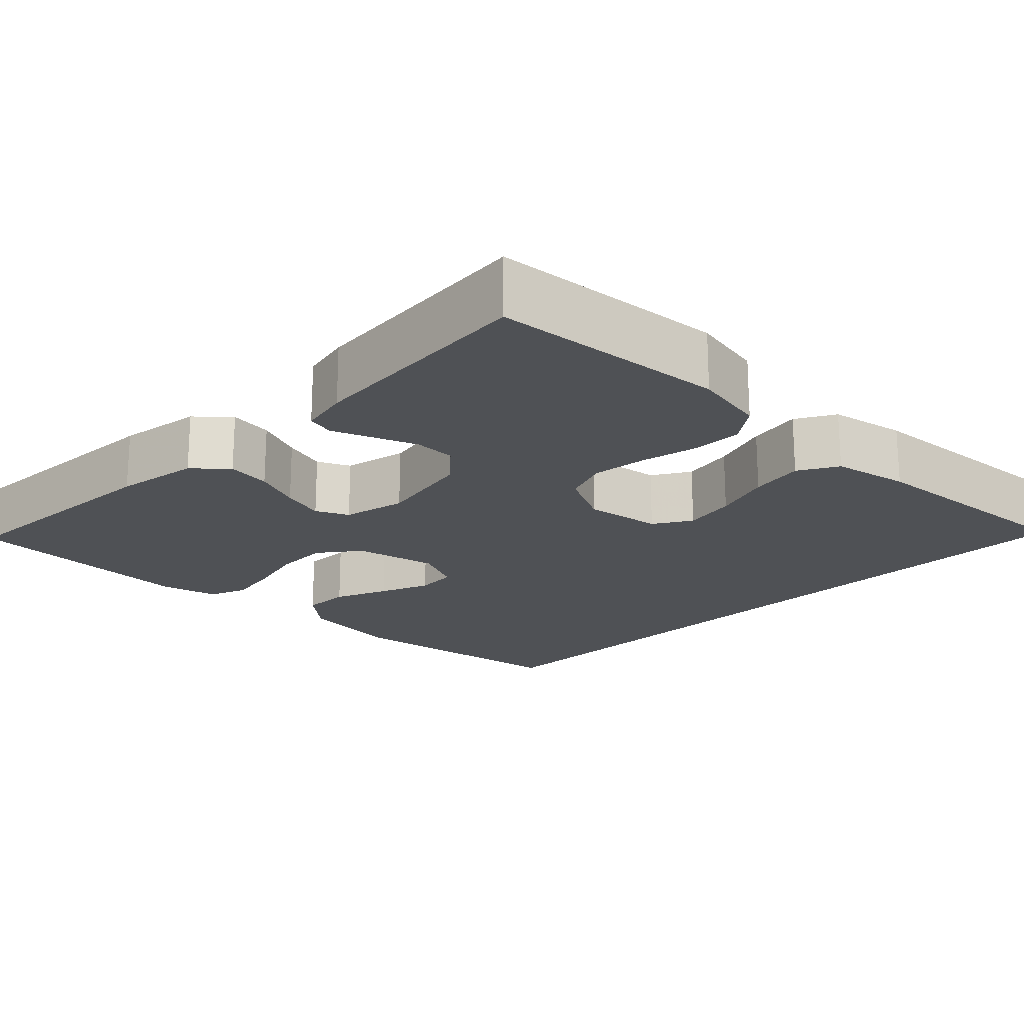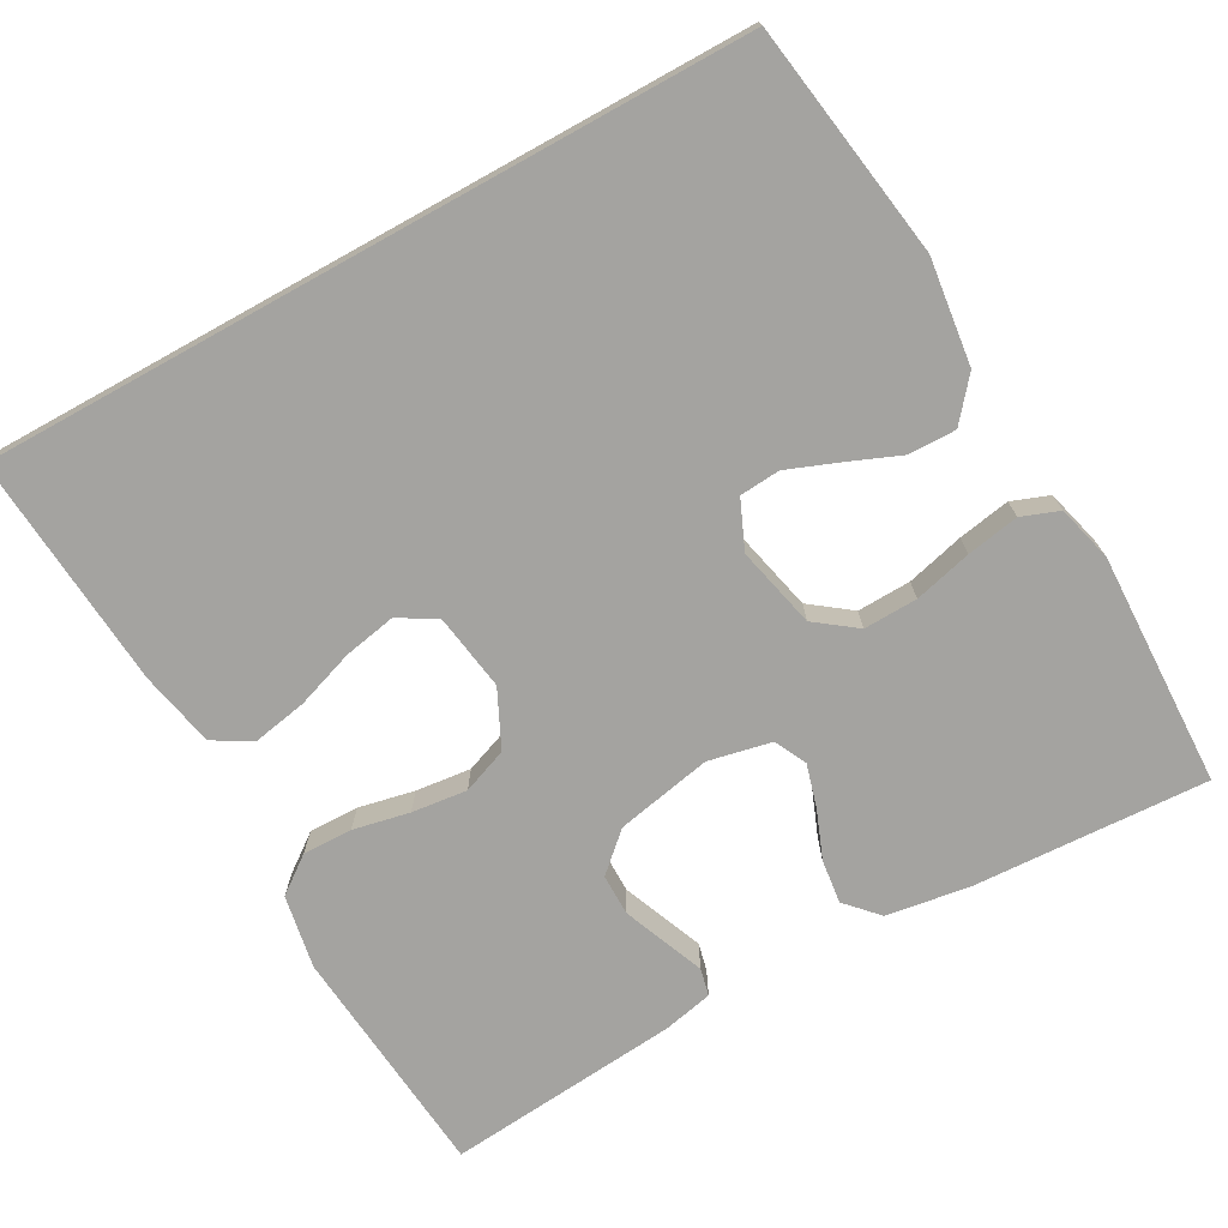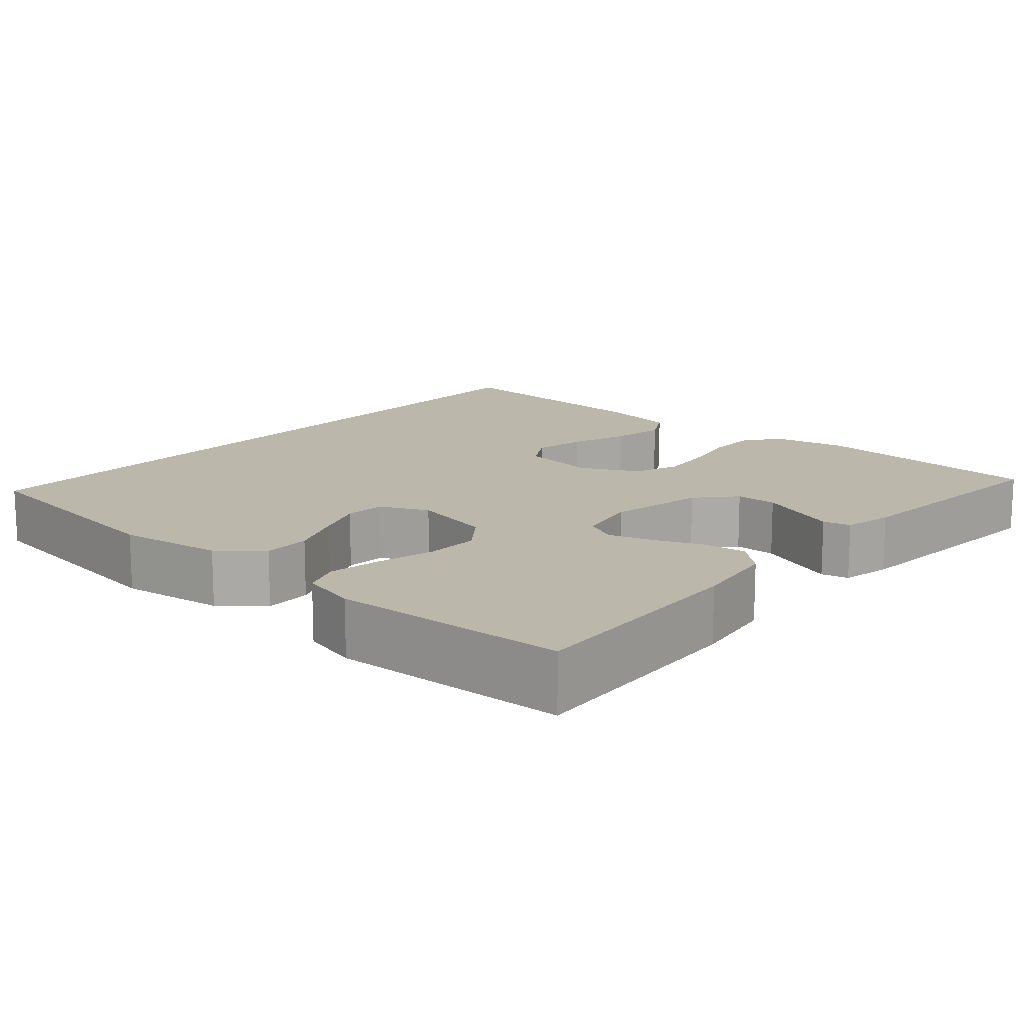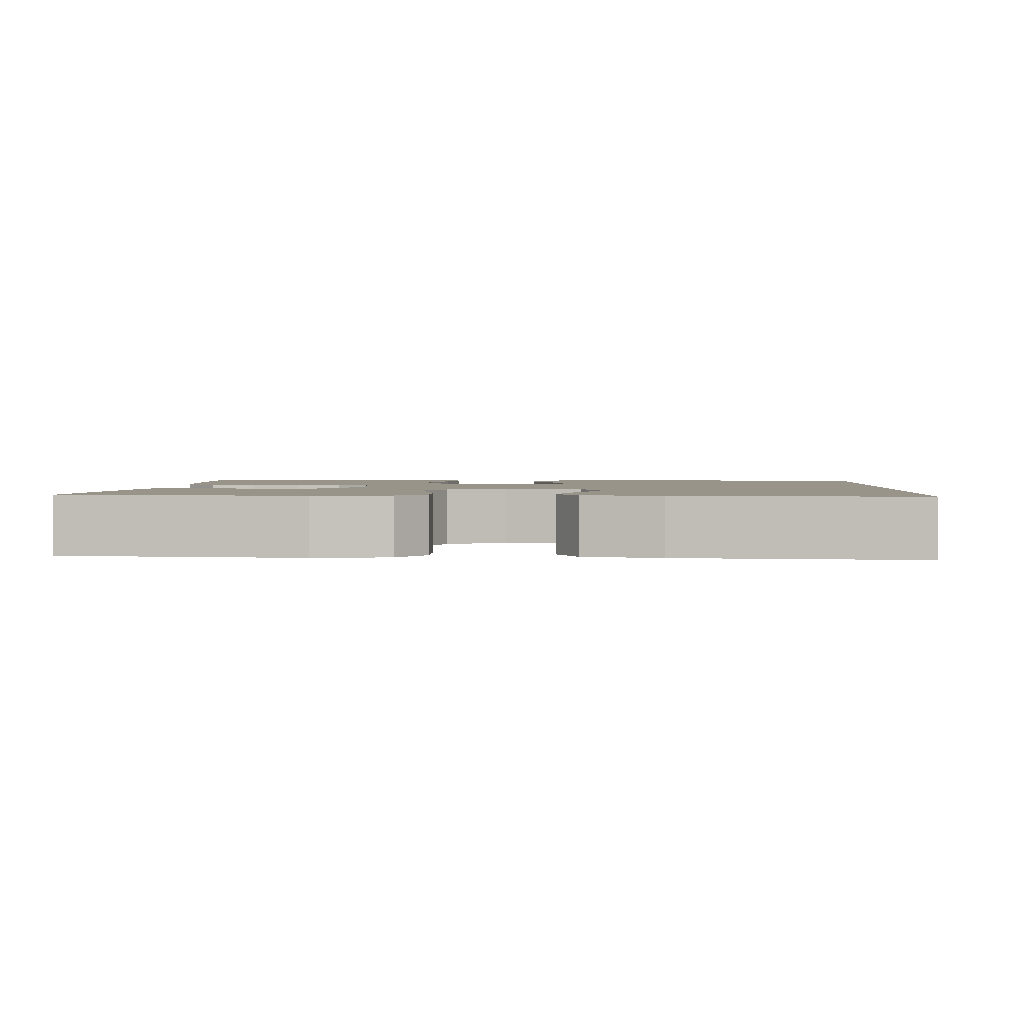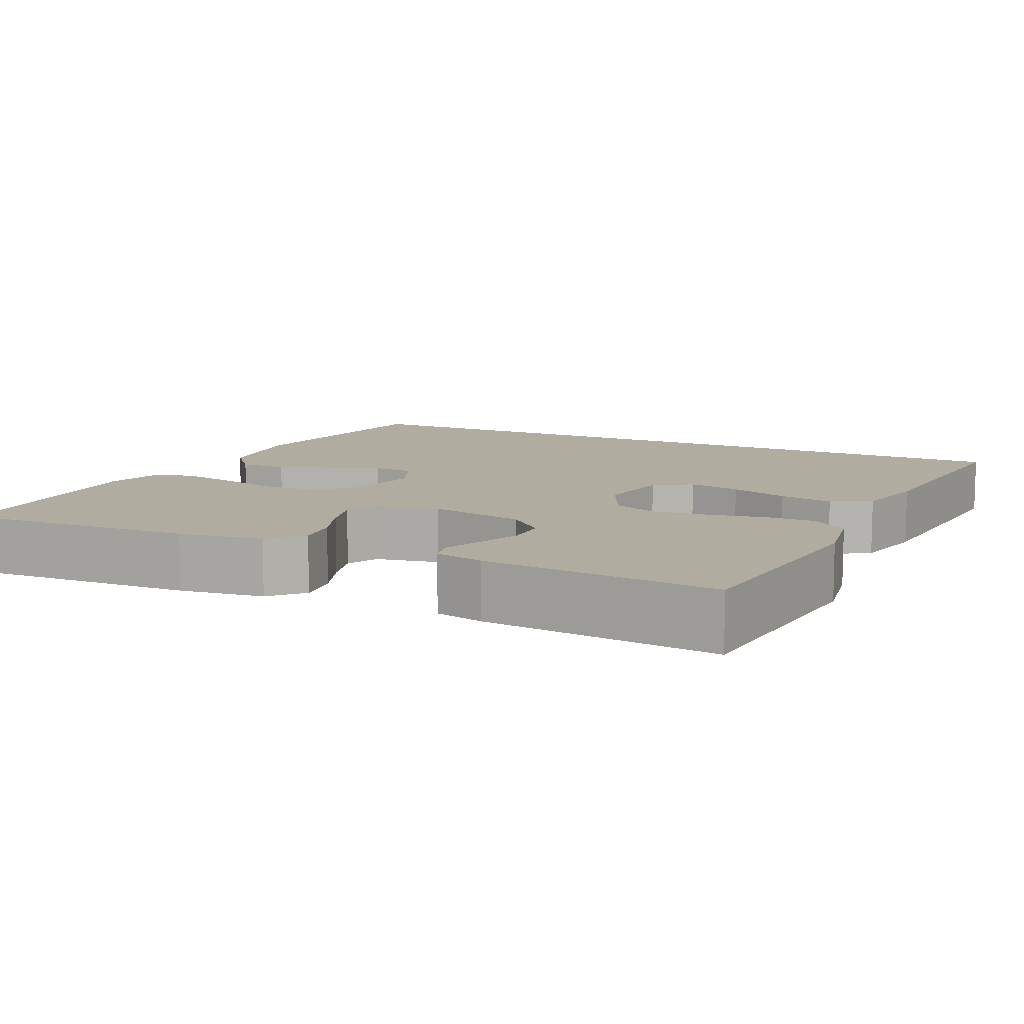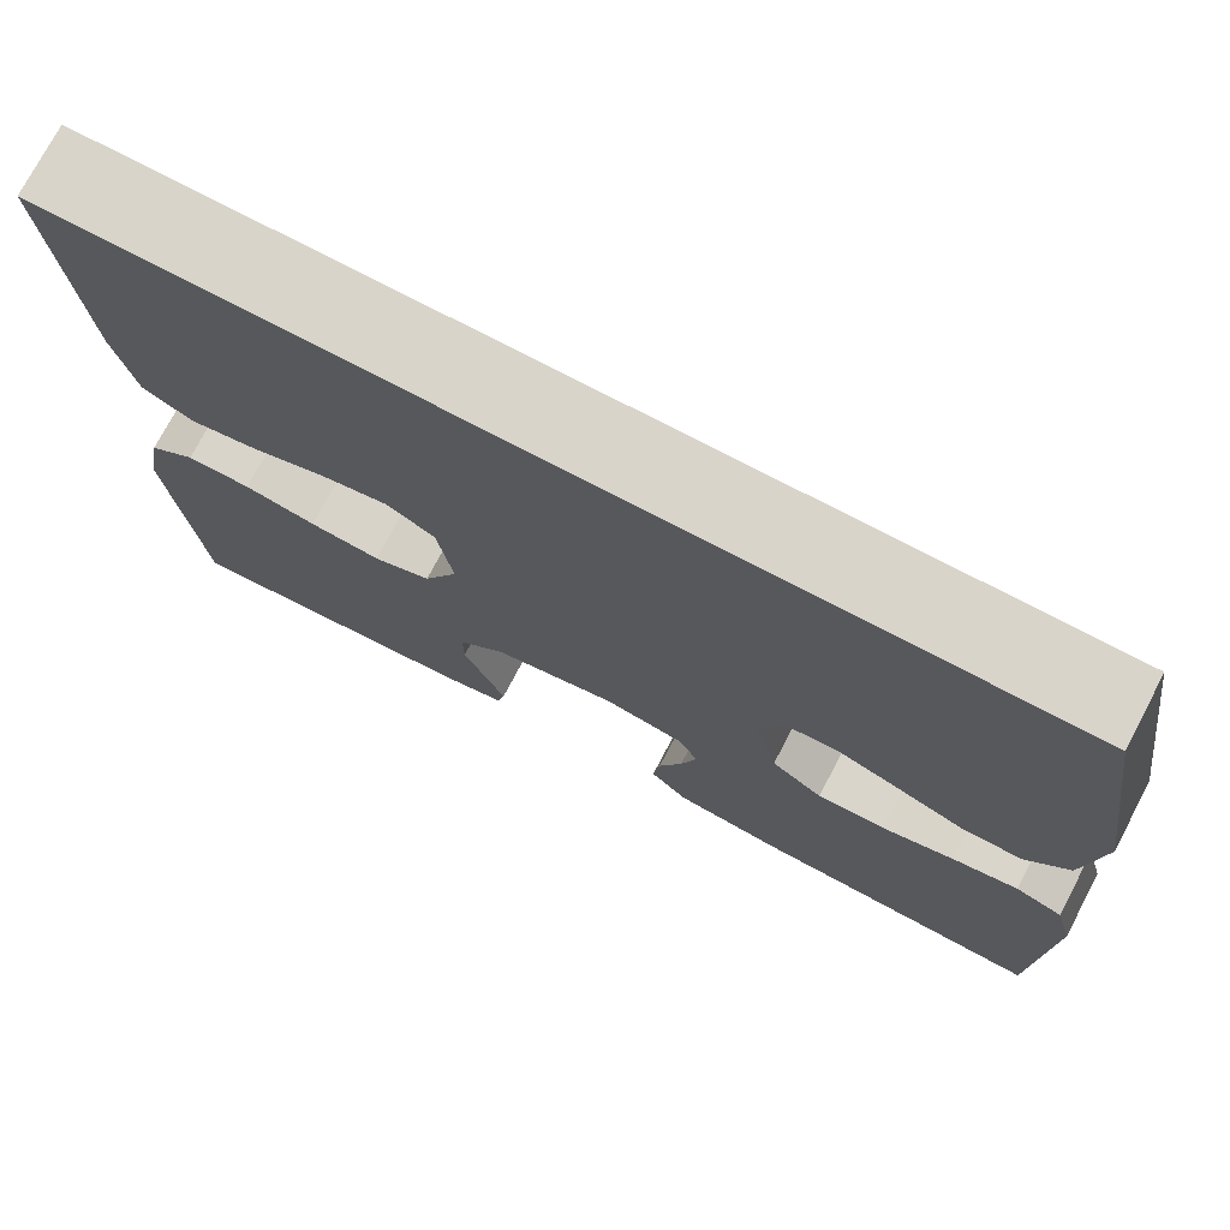
<metadata>
{"format":"obj","ext":"obj","renderer":"f3d","projection":"perspective","resolution":1024,"background":"white","views":[{"elev":-19.8,"azim":-134.9,"up":"+Y"},{"elev":-73.0,"azim":29.0,"up":"+Y"},{"elev":14.4,"azim":130.6,"up":"+Y"},{"elev":1.9,"azim":-86.8,"up":"+Y"},{"elev":10.1,"azim":-154.3,"up":"+Y"},{"elev":74.8,"azim":27.7,"up":"+Z"}]}
</metadata>
<code>
v 0.445 0.07 0.5
v 0.49 0.07 0.2
v 0.473 0.07 0.065
v 0.429 0.07 0.012
v 0.368 0.07 0.013
v 0.3 0.07 0.041
v 0.236 0.07 0.066
v 0.184 0.07 0.062
v 0.157 0.07 0
v 0.181 0.07 -0.104
v 0.233 0.07 -0.143
v 0.302 0.07 -0.141
v 0.376 0.07 -0.122
v 0.443 0.07 -0.11
v 0.491 0.07 -0.128
v 0.51 0.07 -0.2
v 0.5 0.07 -0.5
v 0.2 0.07 -0.485
v 0.092 0.07 -0.469
v 0.054 0.07 -0.428
v 0.061 0.07 -0.372
v 0.085 0.07 -0.311
v 0.101 0.07 -0.255
v 0.081 0.07 -0.214
v 0 0.07 -0.197
v -0.123 0.07 -0.222
v -0.171 0.07 -0.266
v -0.171 0.07 -0.319
v -0.149 0.07 -0.374
v -0.129 0.07 -0.424
v -0.137 0.07 -0.459
v -0.2 0.07 -0.473
v -0.5 0.07 -0.5
v -0.528 0.07 -0.2
v -0.511 0.07 -0.106
v -0.464 0.07 -0.071
v -0.4 0.07 -0.072
v -0.328 0.07 -0.087
v -0.257 0.07 -0.095
v -0.199 0.07 -0.073
v -0.164 0.07 0
v -0.179 0.07 0.098
v -0.227 0.07 0.127
v -0.294 0.07 0.114
v -0.369 0.07 0.088
v -0.438 0.07 0.075
v -0.488 0.07 0.103
v -0.508 0.07 0.2
v -0.532 0.07 0.5
v 0.445 0 0.5
v 0.49 0 0.2
v 0.473 0 0.065
v 0.429 0 0.012
v 0.368 0 0.013
v 0.3 0 0.041
v 0.236 0 0.066
v 0.184 0 0.062
v 0.157 0 0
v 0.181 0 -0.104
v 0.233 0 -0.143
v 0.302 0 -0.141
v 0.376 0 -0.122
v 0.443 0 -0.11
v 0.491 0 -0.128
v 0.51 0 -0.2
v 0.5 0 -0.5
v 0.2 0 -0.485
v 0.092 0 -0.469
v 0.054 0 -0.428
v 0.061 0 -0.372
v 0.085 0 -0.311
v 0.101 0 -0.255
v 0.081 0 -0.214
v 0 0 -0.197
v -0.123 0 -0.222
v -0.171 0 -0.266
v -0.171 0 -0.319
v -0.149 0 -0.374
v -0.129 0 -0.424
v -0.137 0 -0.459
v -0.2 0 -0.473
v -0.5 0 -0.5
v -0.528 0 -0.2
v -0.511 0 -0.106
v -0.464 0 -0.071
v -0.4 0 -0.072
v -0.328 0 -0.087
v -0.257 0 -0.095
v -0.199 0 -0.073
v -0.164 0 0
v -0.179 0 0.098
v -0.227 0 0.127
v -0.294 0 0.114
v -0.369 0 0.088
v -0.438 0 0.075
v -0.488 0 0.103
v -0.508 0 0.2
v -0.532 0 0.5
f 44 45 46 47
f 43 44 47 48
f 35 36 37 38
f 35 38 39
f 34 35 39
f 33 34 39 40
f 28 29 30 31
f 28 31 32 33
f 19 20 21 22
f 19 22 23
f 18 19 23
f 17 18 23
f 16 17 23 24
f 12 13 14 15
f 12 15 16 24
f 3 4 5 6
f 3 6 7
f 2 3 7
f 1 2 7 8
f 43 48 49 1
f 42 43 1 8
f 41 42 8 9
f 40 41 9 10
f 27 28 33 40
f 26 27 40
f 25 26 40 10
f 11 12 24 25
f 10 11 25
f 96 95 94 93
f 97 96 93 92
f 87 86 85 84
f 88 87 84
f 88 84 83
f 89 88 83 82
f 80 79 78 77
f 82 81 80 77
f 71 70 69 68
f 72 71 68
f 72 68 67
f 72 67 66
f 73 72 66 65
f 64 63 62 61
f 73 65 64 61
f 55 54 53 52
f 56 55 52
f 56 52 51
f 57 56 51 50
f 50 98 97 92
f 57 50 92 91
f 58 57 91 90
f 59 58 90 89
f 89 82 77 76
f 89 76 75
f 59 89 75 74
f 74 73 61 60
f 74 60 59
f 1 50 51 2
f 2 51 52 3
f 3 52 53 4
f 4 53 54 5
f 5 54 55 6
f 6 55 56 7
f 7 56 57 8
f 8 57 58 9
f 9 58 59 10
f 10 59 60 11
f 11 60 61 12
f 12 61 62 13
f 13 62 63 14
f 14 63 64 15
f 15 64 65 16
f 16 65 66 17
f 17 66 67 18
f 18 67 68 19
f 19 68 69 20
f 20 69 70 21
f 21 70 71 22
f 22 71 72 23
f 23 72 73 24
f 24 73 74 25
f 25 74 75 26
f 26 75 76 27
f 27 76 77 28
f 28 77 78 29
f 29 78 79 30
f 30 79 80 31
f 31 80 81 32
f 32 81 82 33
f 33 82 83 34
f 34 83 84 35
f 35 84 85 36
f 36 85 86 37
f 37 86 87 38
f 38 87 88 39
f 39 88 89 40
f 40 89 90 41
f 41 90 91 42
f 42 91 92 43
f 43 92 93 44
f 44 93 94 45
f 45 94 95 46
f 46 95 96 47
f 47 96 97 48
f 48 97 98 49
f 49 98 50 1

</code>
